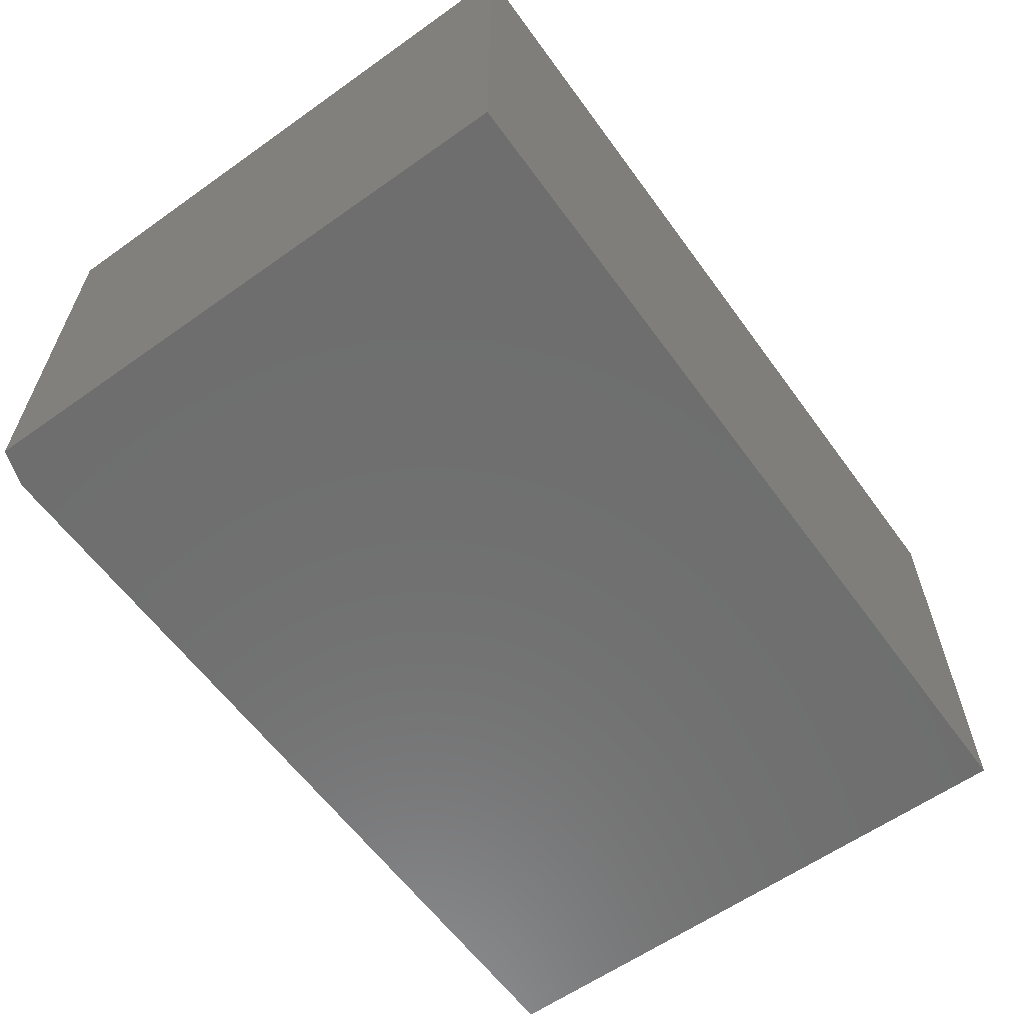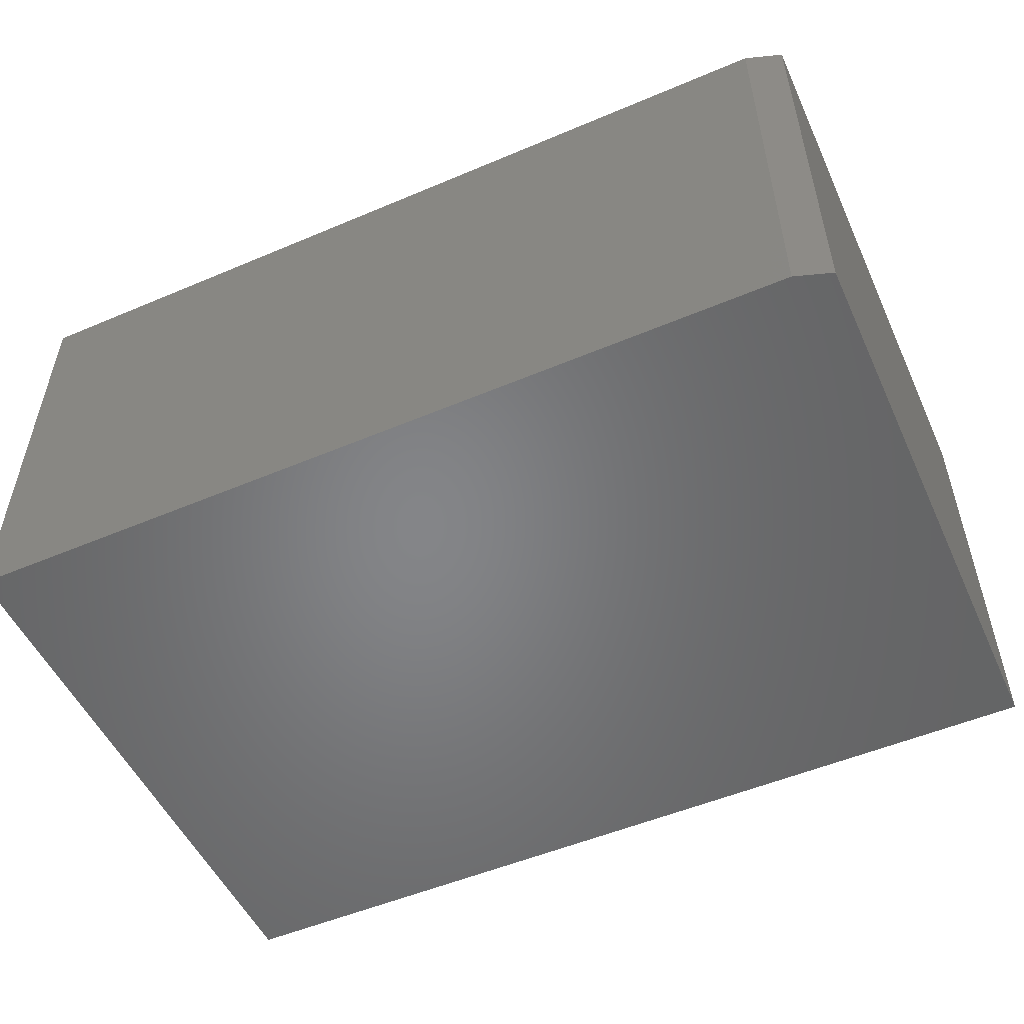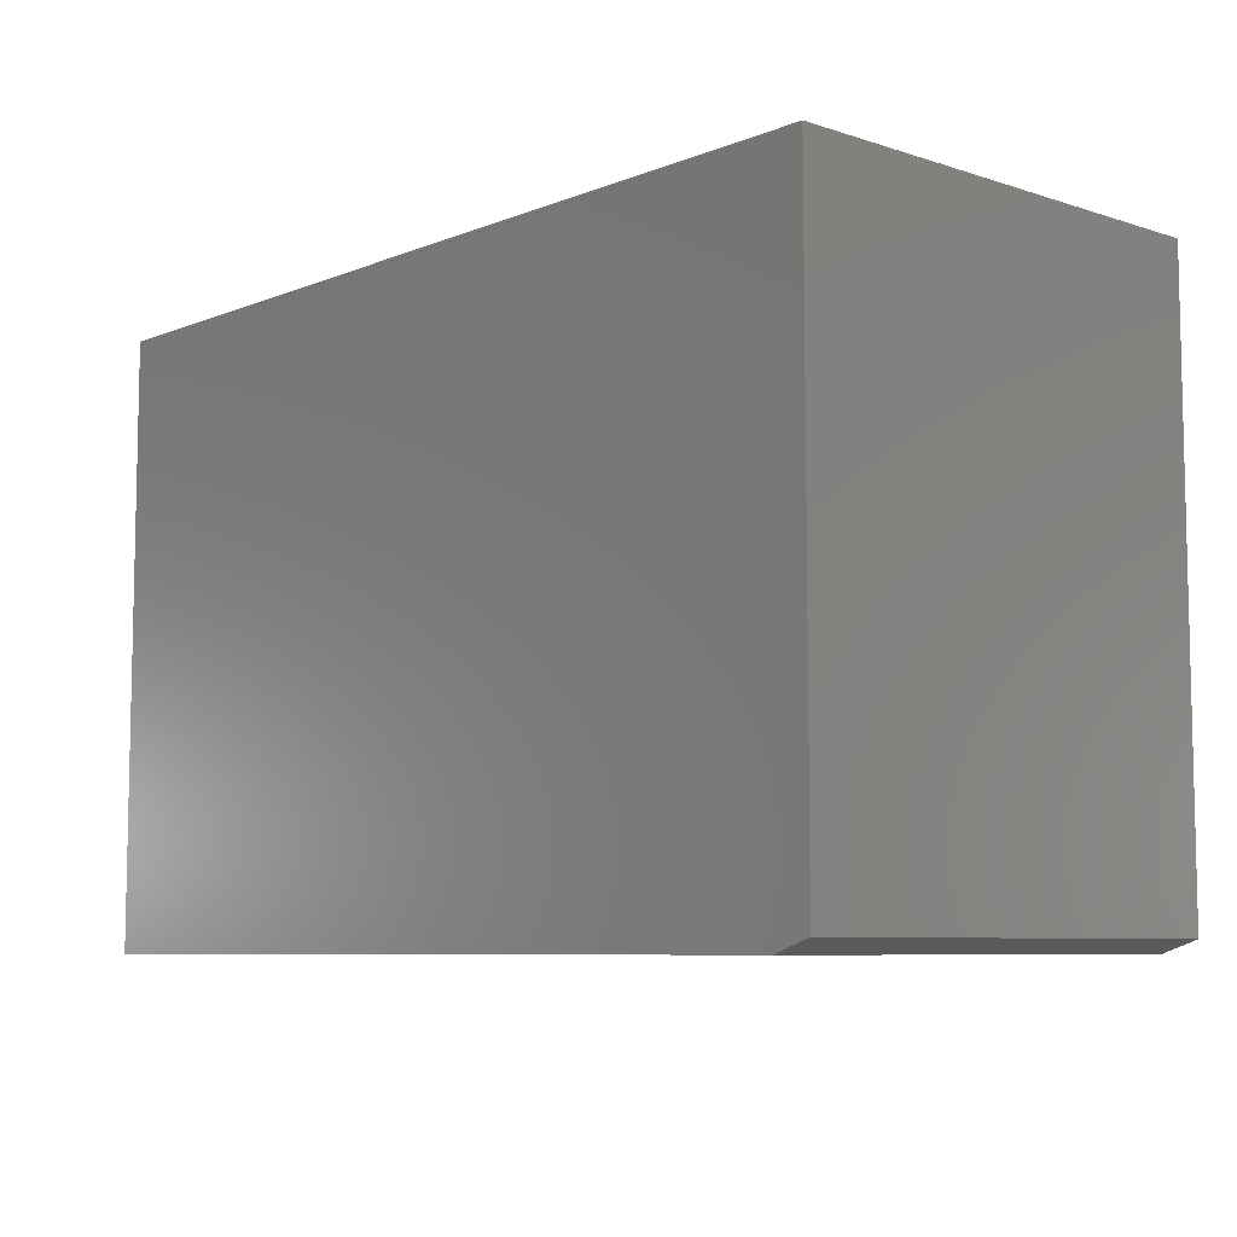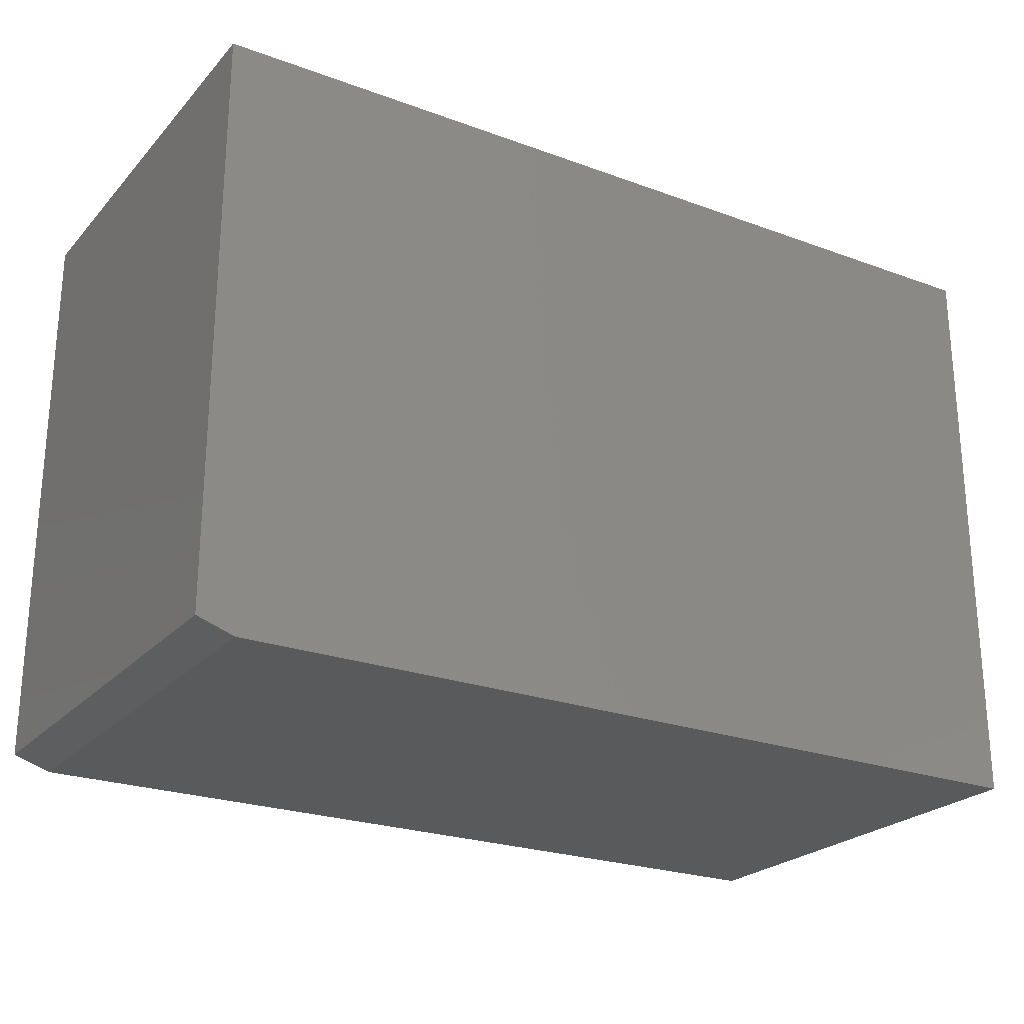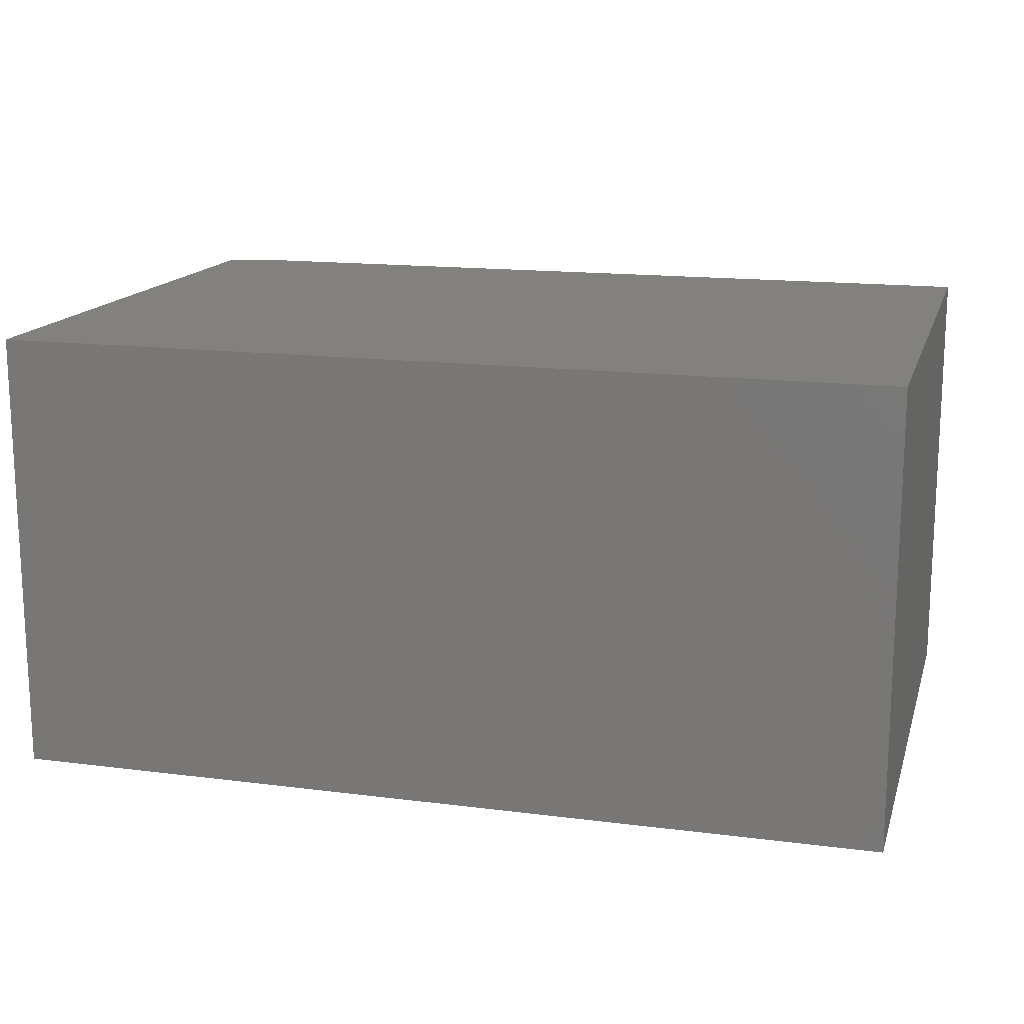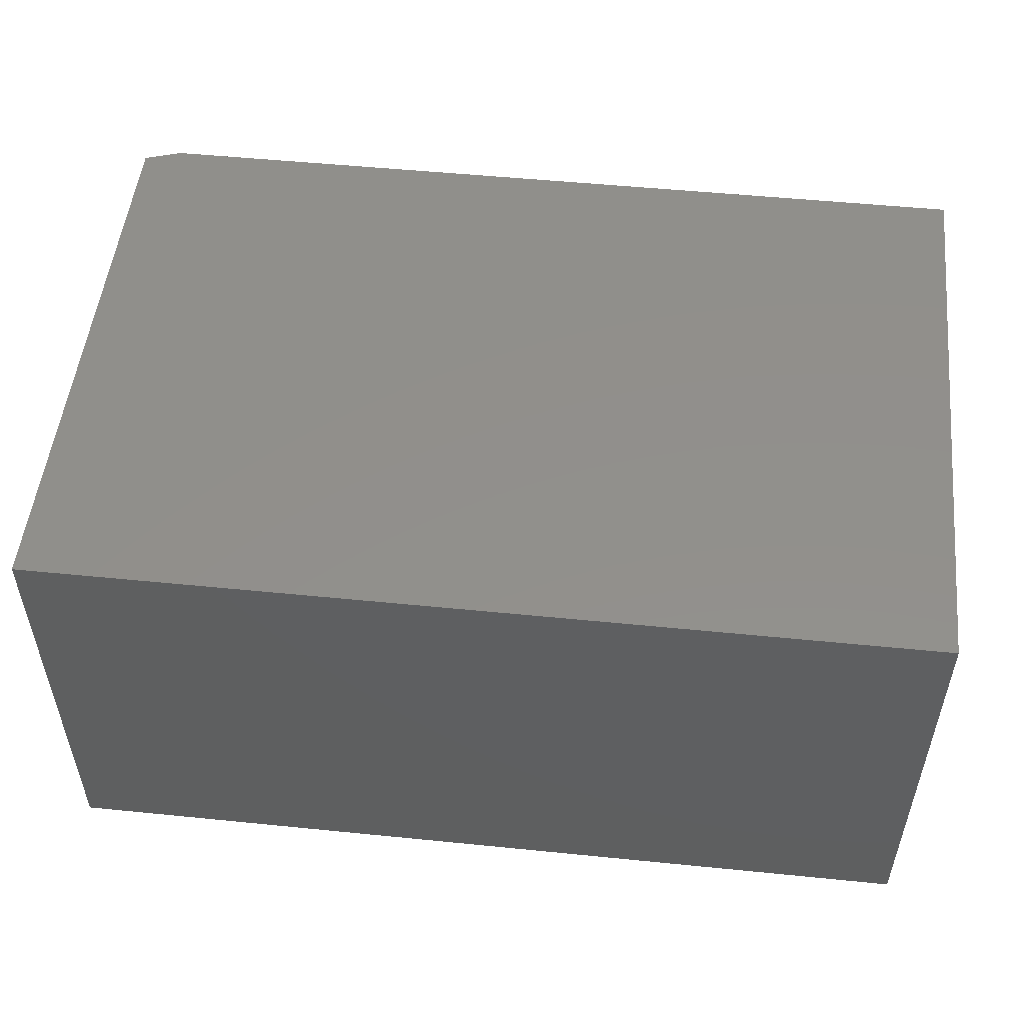
<metadata>
{"format":"stl","ext":"stl","renderer":"f3d","projection":"perspective","resolution":1024,"background":"white","views":[{"elev":-60.5,"azim":-54.1,"up":"+Y"},{"elev":-52.4,"azim":-155.5,"up":"+Y"},{"elev":-7.5,"azim":-132.1,"up":"+Z"},{"elev":-24.1,"azim":-31.3,"up":"+Z"},{"elev":15.3,"azim":15.2,"up":"+Y"},{"elev":51.9,"azim":6.2,"up":"+Y"}]}
</metadata>
<code>
# stl→obj: 10 verts, 16 faces
v -0.4402 -0.3465 0
v -0.4402 0.2252 0
v 0.6433 -0.3465 0
v 0.6433 0.2252 0
v -0.4871 0.2252 0.01562
v -0.4871 -0.3465 0.01562
v -0.4871 0.2252 0.75
v -0.4871 -0.3465 0.75
v 0.6433 0.2252 0.75
v 0.6433 -0.3465 0.75
f 1 2 3
f 3 2 4
f 5 6 7
f 7 6 8
f 9 4 7
f 7 4 2
f 7 2 5
f 3 10 1
f 1 10 8
f 1 8 6
f 5 2 6
f 6 2 1
f 8 10 7
f 7 10 9
f 3 4 10
f 10 4 9

</code>
